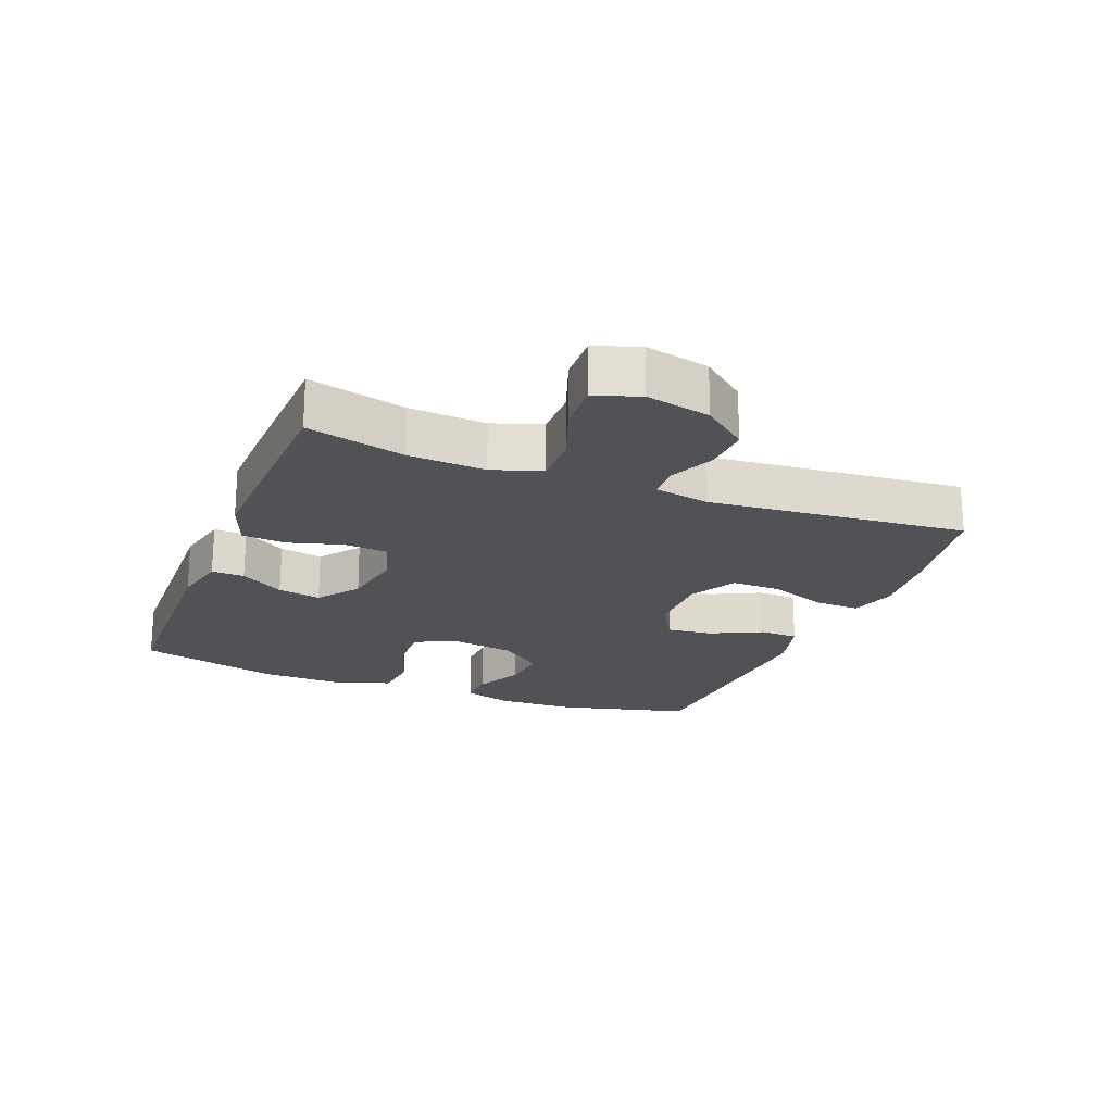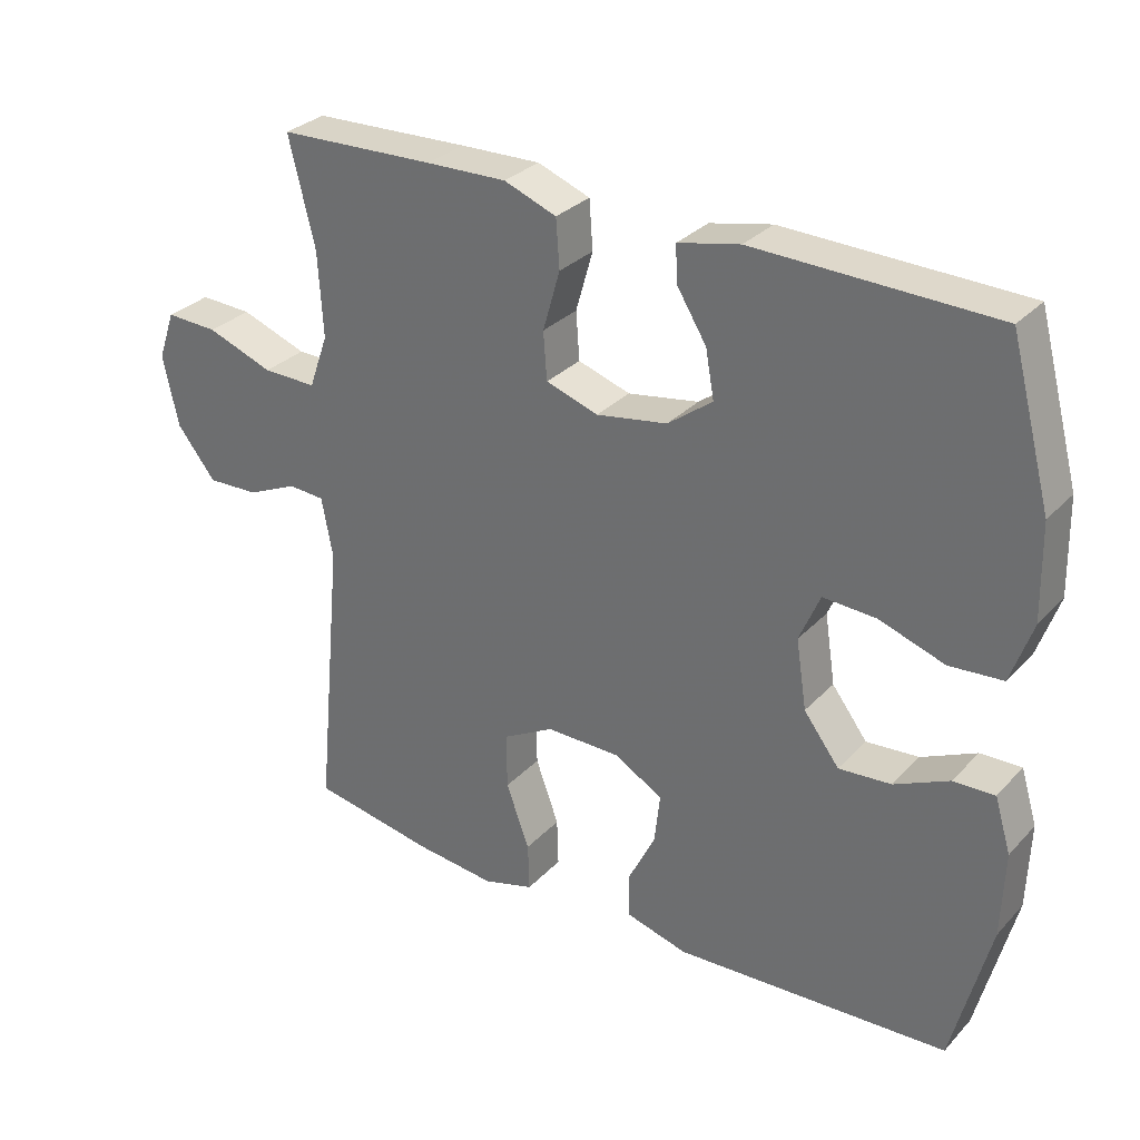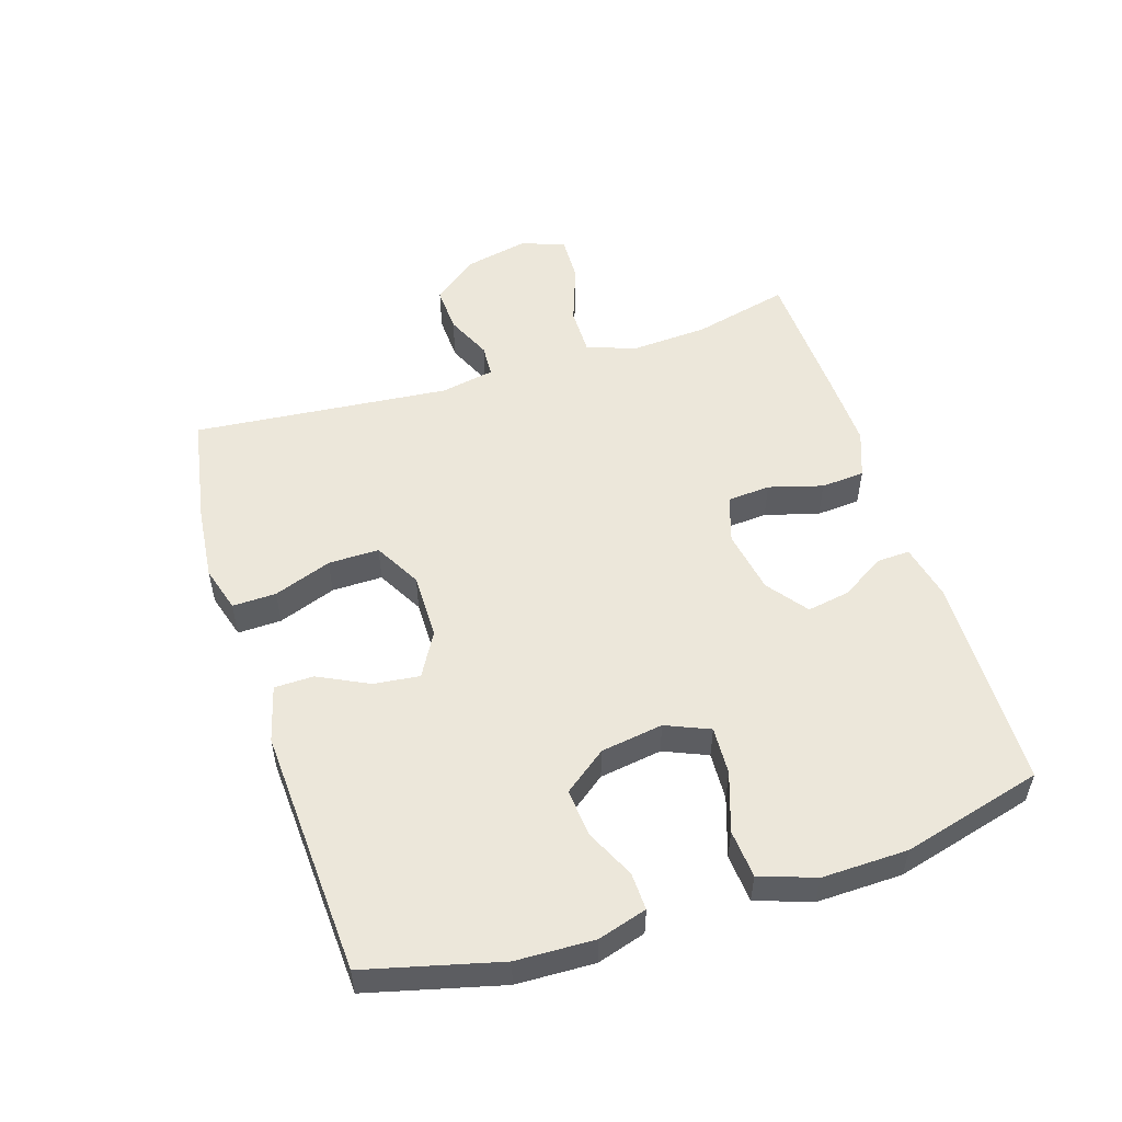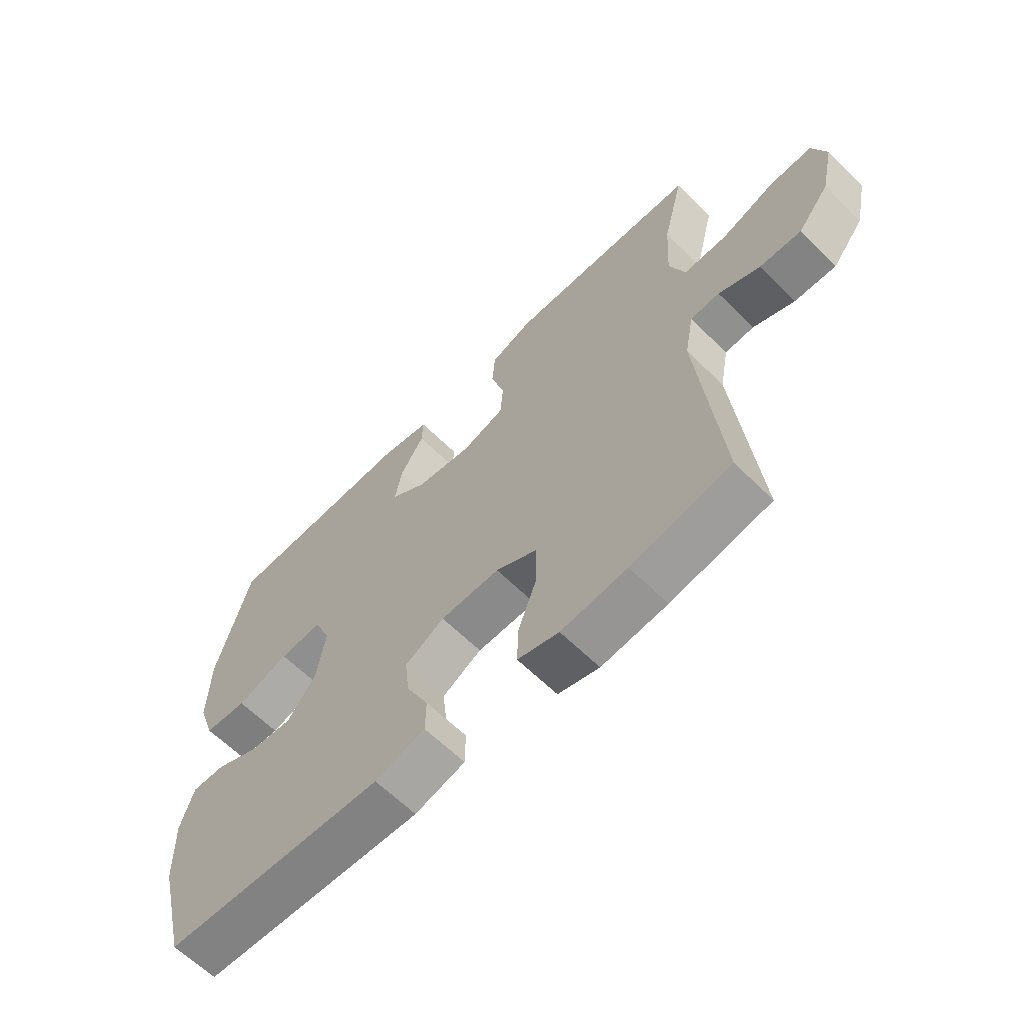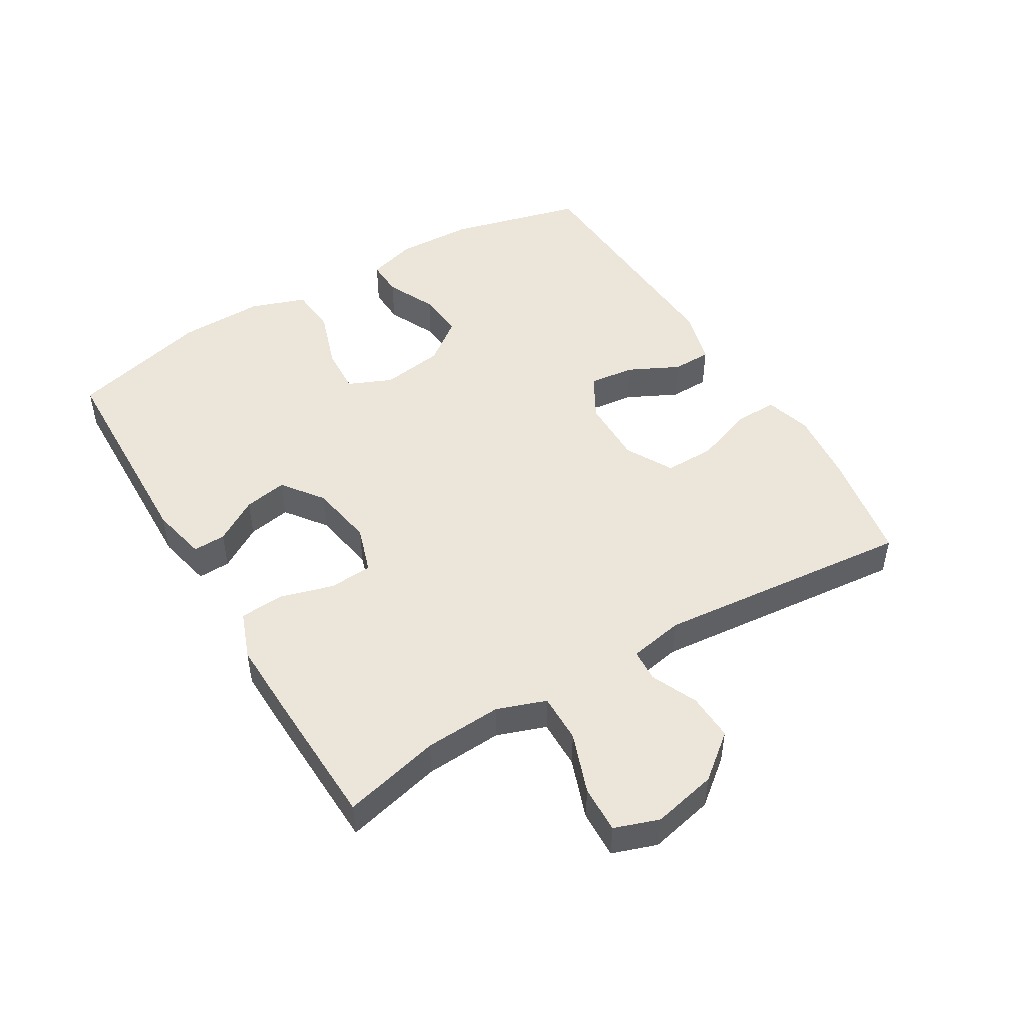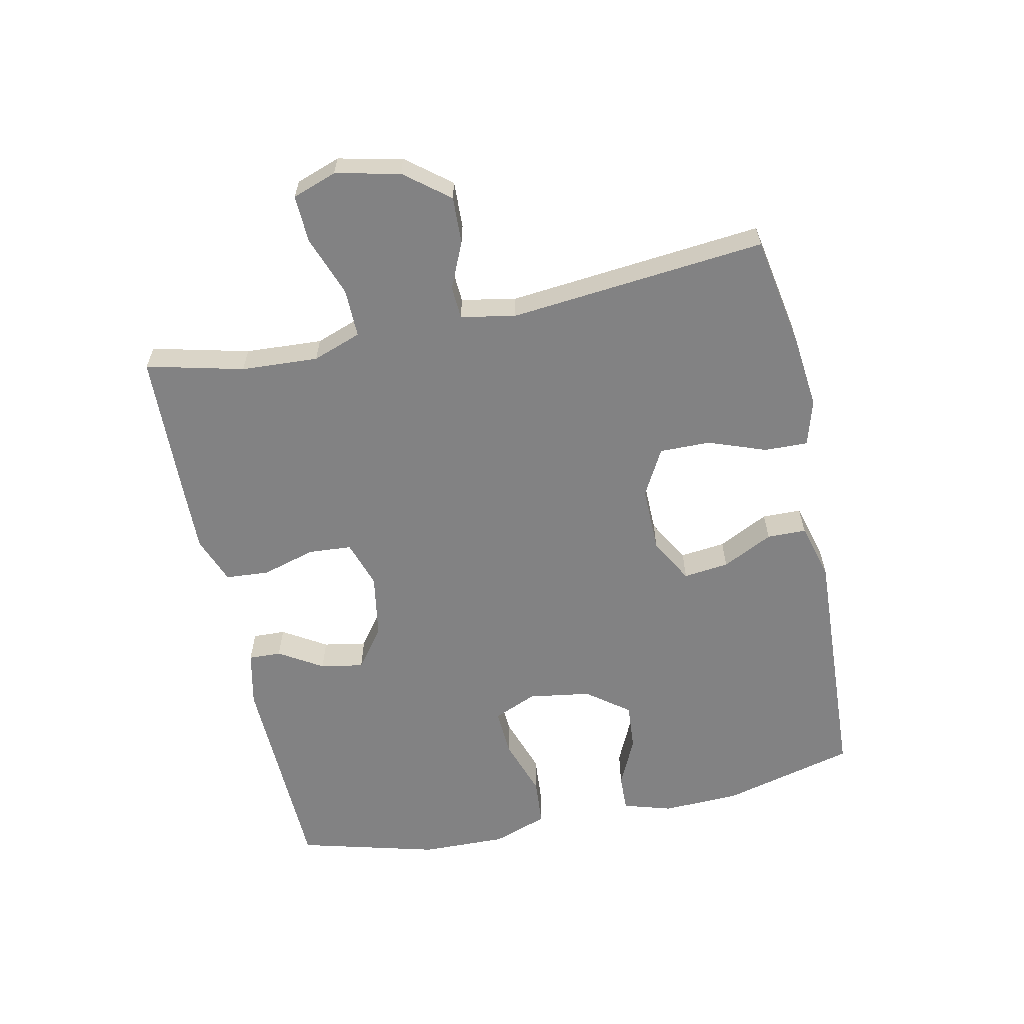
<metadata>
{"format":"obj","ext":"obj","renderer":"f3d","projection":"perspective","resolution":1024,"background":"white","views":[{"elev":-20.8,"azim":68.4,"up":"+Y"},{"elev":30.4,"azim":-145.4,"up":"+Z"},{"elev":52.5,"azim":-107.7,"up":"+Y"},{"elev":-63.0,"azim":45.1,"up":"+Z"},{"elev":48.5,"azim":59.1,"up":"+Y"},{"elev":-60.9,"azim":102.1,"up":"+Y"}]}
</metadata>
<code>
v 0.5 0.07 -0.5
v 0.326 0.07 -0.531
v 0.211 0.07 -0.543
v 0.139 0.07 -0.522
v 0.141 0.07 -0.454
v 0.174 0.07 -0.364
v 0.175 0.07 -0.285
v 0.102 0.07 -0.245
v -0.002 0.07 -0.246
v -0.071 0.07 -0.285
v -0.063 0.07 -0.356
v -0.024 0.07 -0.435
v -0.025 0.07 -0.496
v -0.113 0.07 -0.52
v -0.5 0.07 -0.5
v -0.553 0.07 -0.292
v -0.557 0.07 -0.171
v -0.534 0.07 -0.095
v -0.476 0.07 -0.097
v -0.399 0.07 -0.133
v -0.325 0.07 -0.139
v -0.275 0.07 -0.073
v -0.26 0.07 0.024
v -0.289 0.07 0.092
v -0.364 0.07 0.088
v -0.456 0.07 0.057
v -0.531 0.07 0.063
v -0.561 0.07 0.149
v -0.558 0.07 0.282
v -0.5 0.07 0.5
v -0.163 0.07 0.509
v -0.076 0.07 0.49
v -0.078 0.07 0.439
v -0.12 0.07 0.371
v -0.132 0.07 0.304
v -0.069 0.07 0.257
v 0.031 0.07 0.24
v 0.105 0.07 0.264
v 0.11 0.07 0.331
v 0.086 0.07 0.415
v 0.091 0.07 0.483
v 0.165 0.07 0.511
v 0.279 0.07 0.508
v 0.5 0.07 0.5
v 0.463 0.07 0.349
v 0.456 0.07 0.229
v 0.483 0.07 0.153
v 0.559 0.07 0.154
v 0.653 0.07 0.188
v 0.727 0.07 0.191
v 0.751 0.07 0.122
v 0.729 0.07 0.022
v 0.674 0.07 -0.047
v 0.601 0.07 -0.044
v 0.529 0.07 -0.012
v 0.478 0.07 -0.015
v 0.462 0.07 -0.1
v 0.5 0 -0.5
v 0.326 0 -0.531
v 0.211 0 -0.543
v 0.139 0 -0.522
v 0.141 0 -0.454
v 0.174 0 -0.364
v 0.175 0 -0.285
v 0.102 0 -0.245
v -0.002 0 -0.246
v -0.071 0 -0.285
v -0.063 0 -0.356
v -0.024 0 -0.435
v -0.025 0 -0.496
v -0.113 0 -0.52
v -0.5 0 -0.5
v -0.553 0 -0.292
v -0.557 0 -0.171
v -0.534 0 -0.095
v -0.476 0 -0.097
v -0.399 0 -0.133
v -0.325 0 -0.139
v -0.275 0 -0.073
v -0.26 0 0.024
v -0.289 0 0.092
v -0.364 0 0.088
v -0.456 0 0.057
v -0.531 0 0.063
v -0.561 0 0.149
v -0.558 0 0.282
v -0.5 0 0.5
v -0.163 0 0.509
v -0.076 0 0.49
v -0.078 0 0.439
v -0.12 0 0.371
v -0.132 0 0.304
v -0.069 0 0.257
v 0.031 0 0.24
v 0.105 0 0.264
v 0.11 0 0.331
v 0.086 0 0.415
v 0.091 0 0.483
v 0.165 0 0.511
v 0.279 0 0.508
v 0.5 0 0.5
v 0.463 0 0.349
v 0.456 0 0.229
v 0.483 0 0.153
v 0.559 0 0.154
v 0.653 0 0.188
v 0.727 0 0.191
v 0.751 0 0.122
v 0.729 0 0.022
v 0.674 0 -0.047
v 0.601 0 -0.044
v 0.529 0 -0.012
v 0.478 0 -0.015
v 0.462 0 -0.1
f 52 53 54 55
f 52 55 56
f 51 52 56
f 48 49 50 51
f 47 48 51 56
f 46 47 56 57
f 42 43 44 45
f 42 45 46
f 39 40 41 42
f 38 39 42 46
f 37 38 46 57
f 31 32 33 34
f 31 34 35
f 30 31 35
f 29 30 35 36
f 25 26 27 28
f 24 25 28 29
f 17 18 19 20
f 17 20 21
f 16 17 21
f 15 16 21
f 14 15 21 22
f 11 12 13 14
f 10 11 14 22
f 3 4 5 6
f 3 6 7
f 2 3 7
f 1 2 7
f 57 1 7
f 37 57 7 8
f 24 29 36 37
f 23 24 37 8
f 9 10 22 23
f 8 9 23
f 112 111 110 109
f 113 112 109
f 113 109 108
f 108 107 106 105
f 113 108 105 104
f 114 113 104 103
f 102 101 100 99
f 103 102 99
f 99 98 97 96
f 103 99 96 95
f 114 103 95 94
f 91 90 89 88
f 92 91 88
f 92 88 87
f 93 92 87 86
f 85 84 83 82
f 86 85 82 81
f 77 76 75 74
f 78 77 74
f 78 74 73
f 78 73 72
f 79 78 72 71
f 71 70 69 68
f 79 71 68 67
f 63 62 61 60
f 64 63 60
f 64 60 59
f 64 59 58
f 64 58 114
f 65 64 114 94
f 94 93 86 81
f 65 94 81 80
f 80 79 67 66
f 80 66 65
f 1 58 59 2
f 2 59 60 3
f 3 60 61 4
f 4 61 62 5
f 5 62 63 6
f 6 63 64 7
f 7 64 65 8
f 8 65 66 9
f 9 66 67 10
f 10 67 68 11
f 11 68 69 12
f 12 69 70 13
f 13 70 71 14
f 14 71 72 15
f 15 72 73 16
f 16 73 74 17
f 17 74 75 18
f 18 75 76 19
f 19 76 77 20
f 20 77 78 21
f 21 78 79 22
f 22 79 80 23
f 23 80 81 24
f 24 81 82 25
f 25 82 83 26
f 26 83 84 27
f 27 84 85 28
f 28 85 86 29
f 29 86 87 30
f 30 87 88 31
f 31 88 89 32
f 32 89 90 33
f 33 90 91 34
f 34 91 92 35
f 35 92 93 36
f 36 93 94 37
f 37 94 95 38
f 38 95 96 39
f 39 96 97 40
f 40 97 98 41
f 41 98 99 42
f 42 99 100 43
f 43 100 101 44
f 44 101 102 45
f 45 102 103 46
f 46 103 104 47
f 47 104 105 48
f 48 105 106 49
f 49 106 107 50
f 50 107 108 51
f 51 108 109 52
f 52 109 110 53
f 53 110 111 54
f 54 111 112 55
f 55 112 113 56
f 56 113 114 57
f 57 114 58 1

</code>
